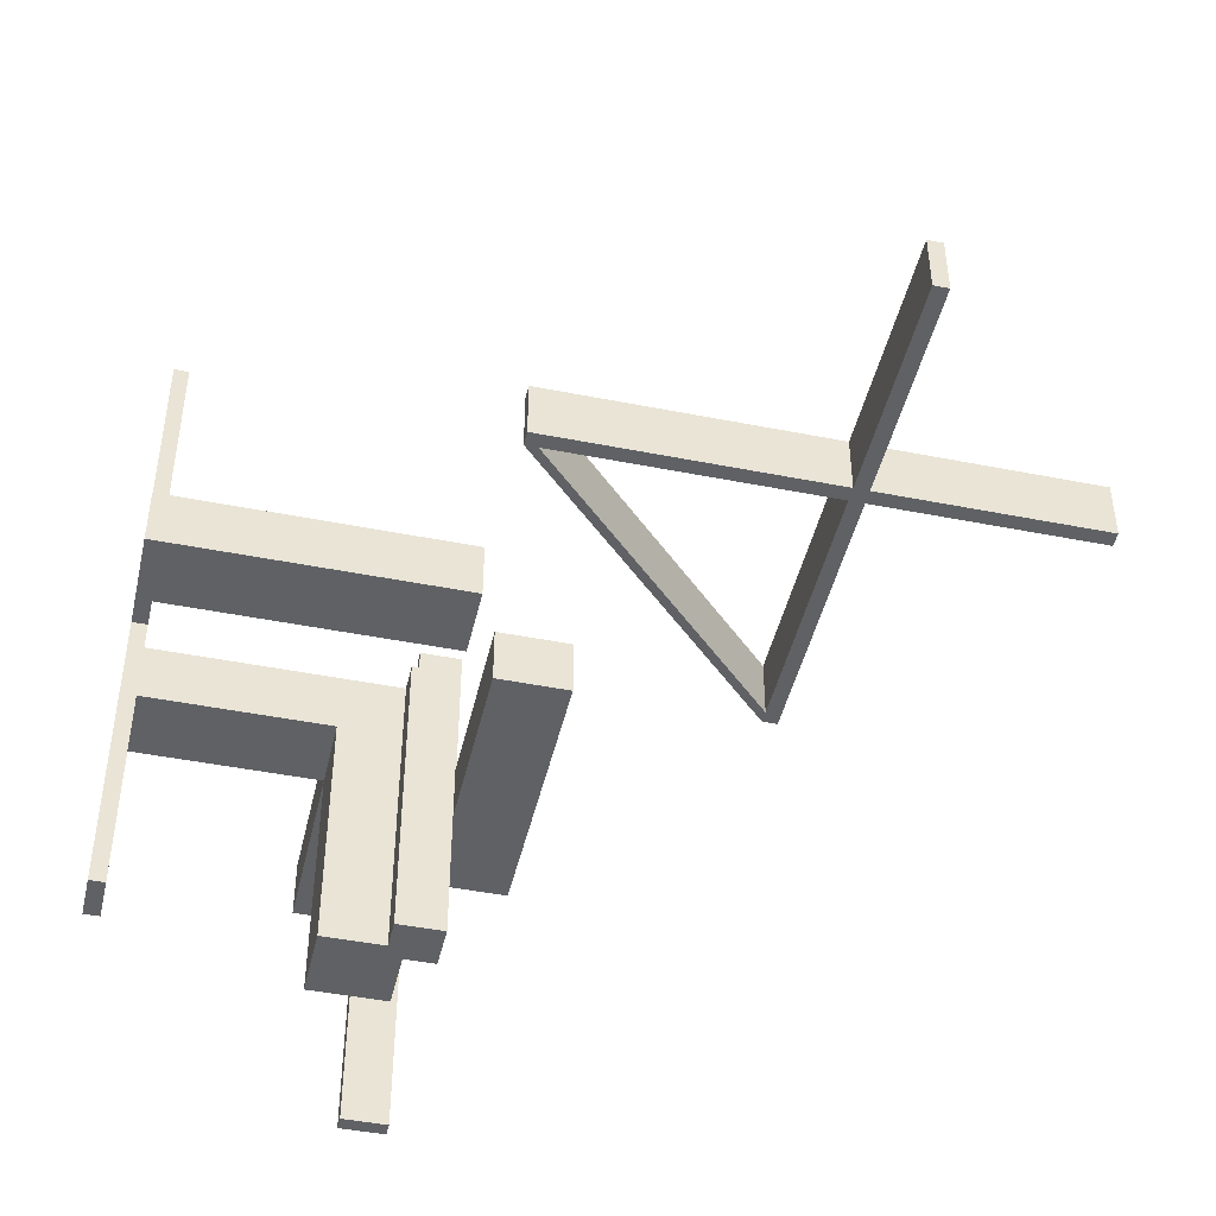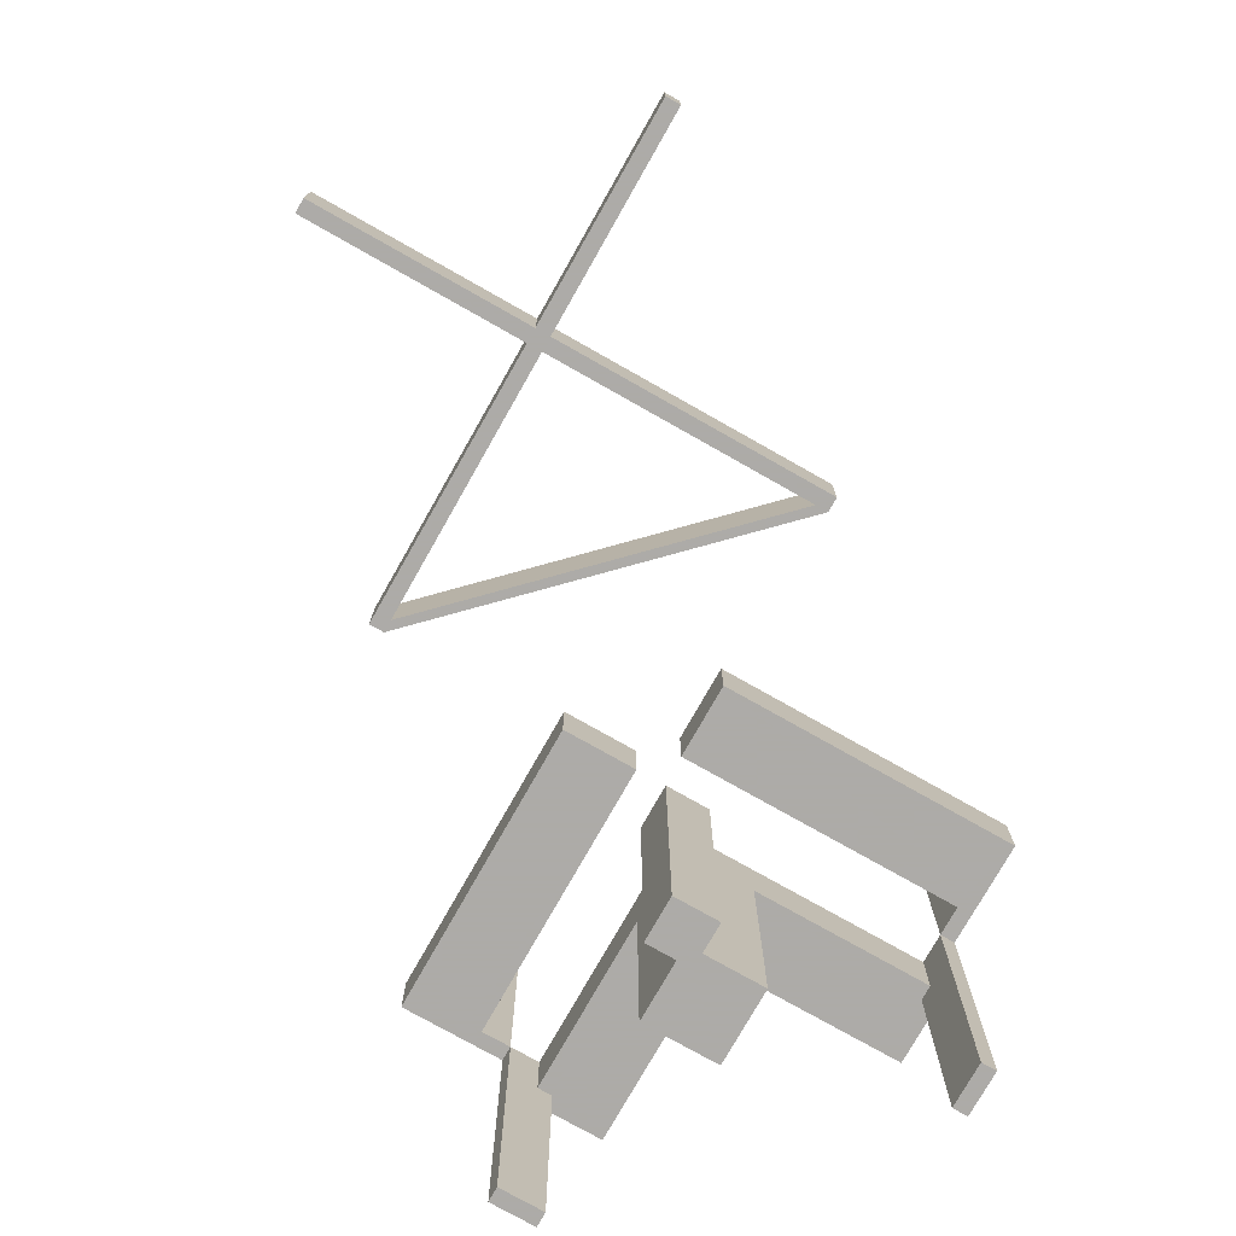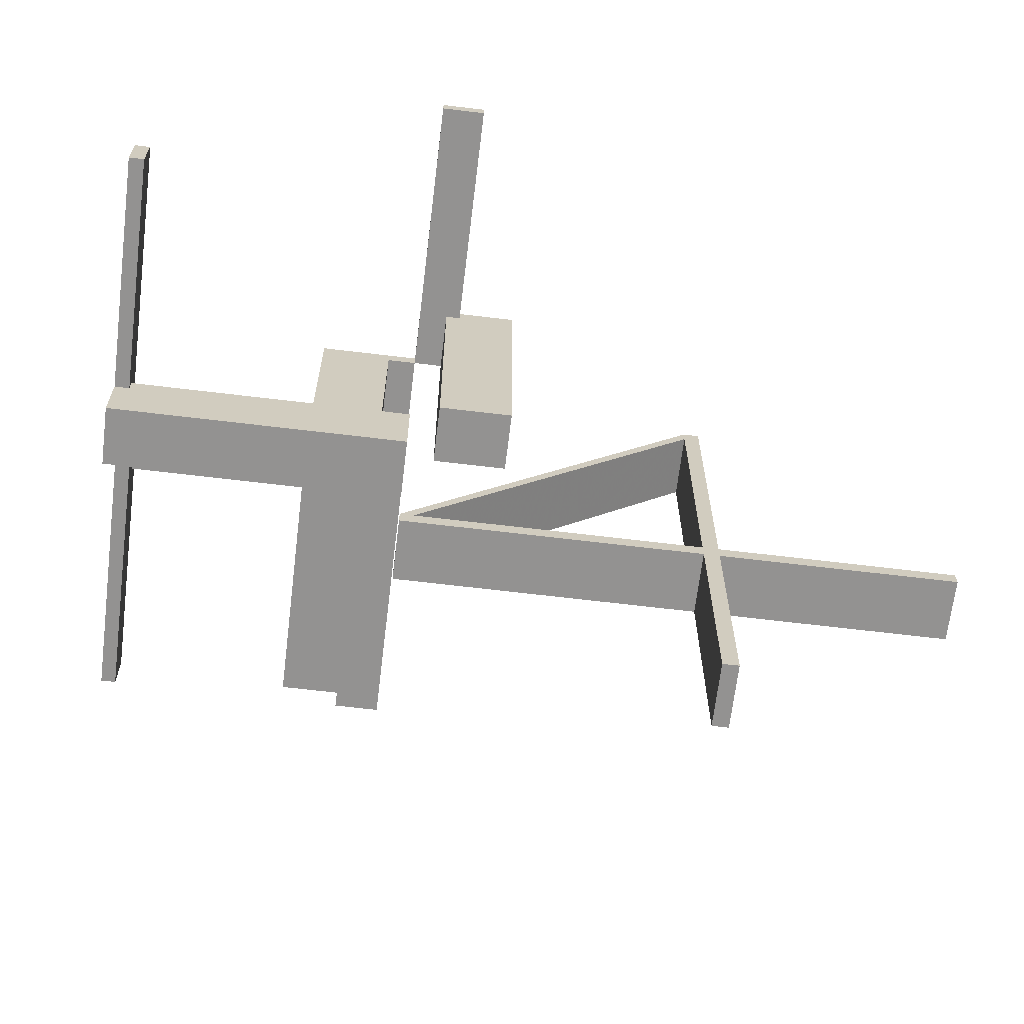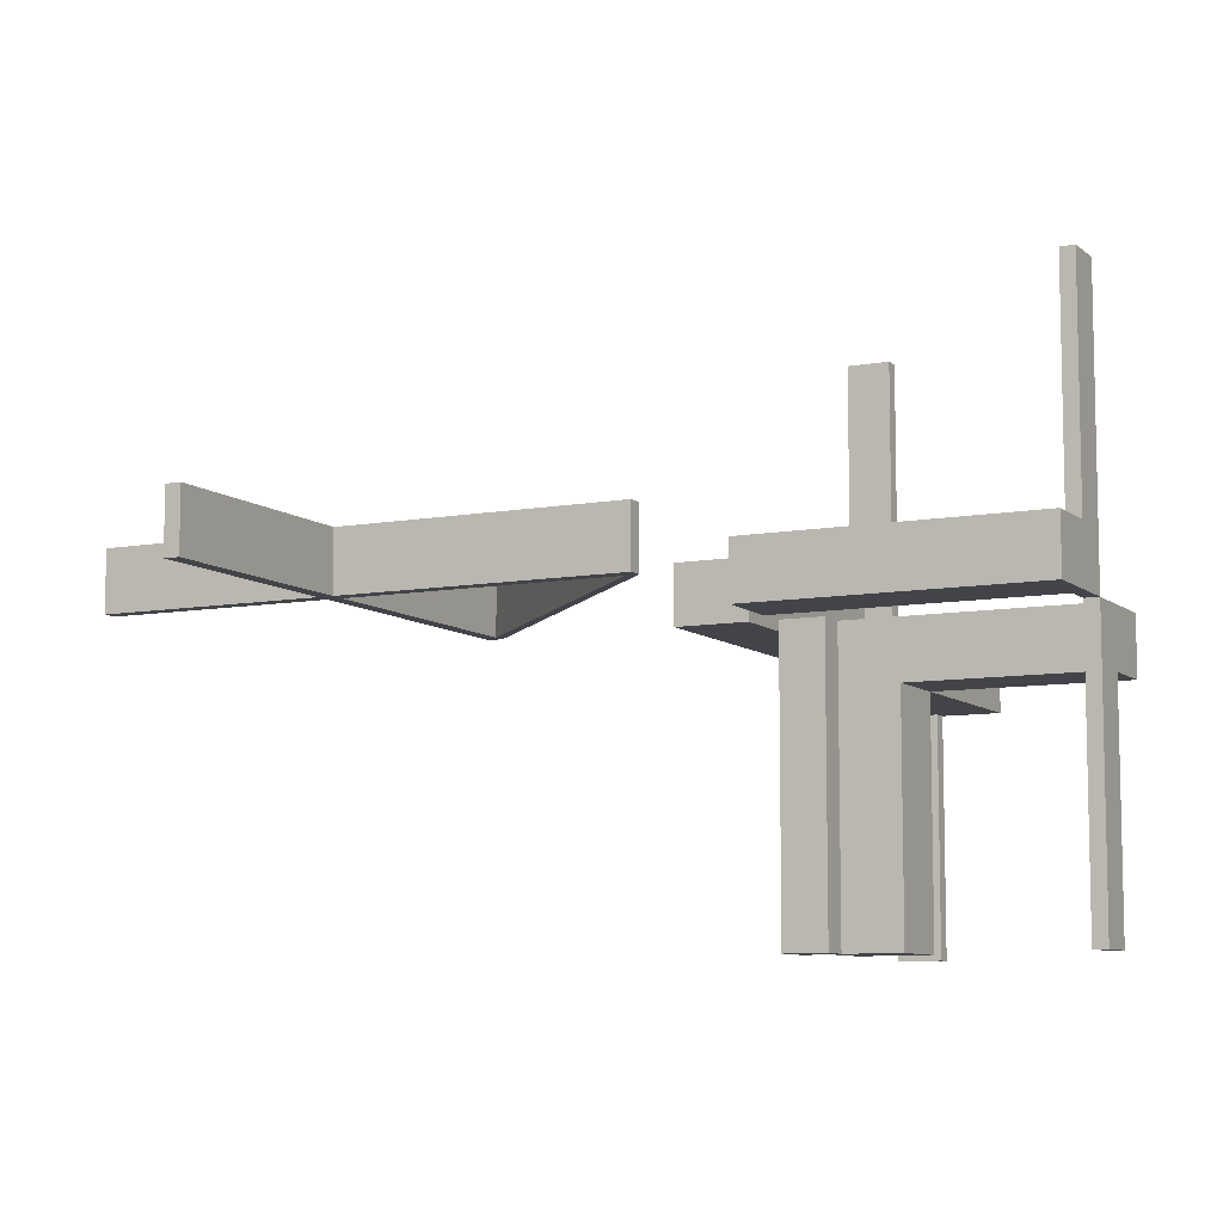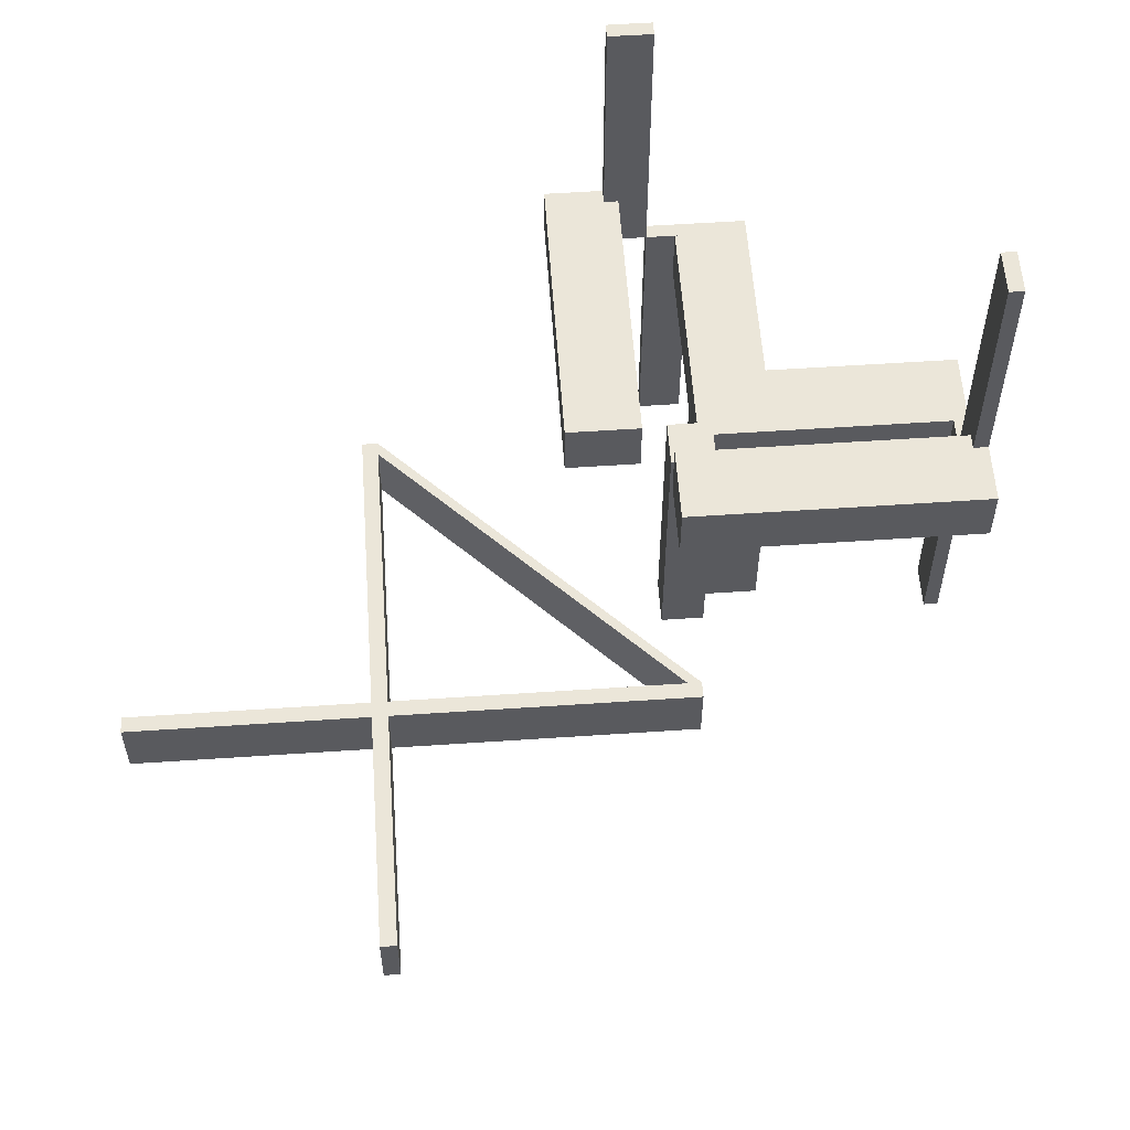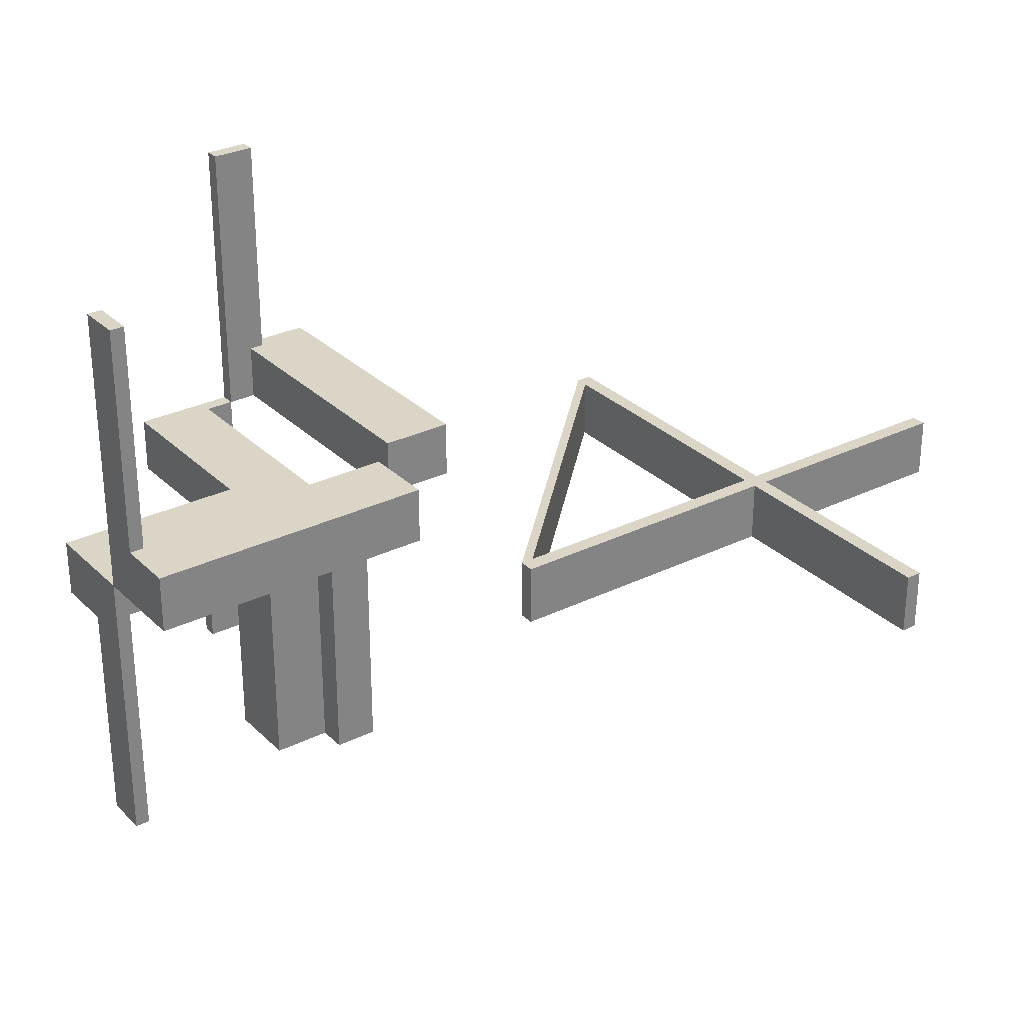
<metadata>
{"format":"obj","ext":"obj","renderer":"f3d","projection":"perspective","resolution":1024,"background":"white","views":[{"elev":-45.4,"azim":-12.9,"up":"+Z"},{"elev":-76.5,"azim":60.5,"up":"+Z"},{"elev":-66.5,"azim":-6.9,"up":"+Y"},{"elev":-8.5,"azim":116.8,"up":"+Z"},{"elev":57.6,"azim":86.0,"up":"+Z"},{"elev":29.6,"azim":-35.8,"up":"+Z"}]}
</metadata>
<code>
v 0 0 0
v 0 0 -0.5
v 0 -0.475 0
v 0 -0.475 0.1
v 0 -0.5 0
v 0 -0.5 0.1
v 0 0.5 0
v 0 0.5 -0.5
v 0 0.5 0.5
v 0 -0.175 0
v 0 -0.175 0.1
v 0 -0.05 0
v 0 -0.05 0.1
v 0 0.475 0
v 0 0.475 -0.5
v 0 0.475 0.5
v 0 0.075 0
v 0 0.075 -0.5
v 0.128 -0.3655 0
v 0.128 -0.3655 0.1
v 0.3576 -0.1201 0
v 0.3576 -0.1201 0.1
v 0.4856 -0.01061 0
v 0.4856 -0.01061 0.1
v 0.06965 -0.4259 0
v 0.06965 -0.4259 0.1
v 0.3569 -0.1194 0
v 0.3569 -0.1194 0.1
v 0.1267 -0.3642 0
v 0.1267 -0.3642 0.1
v -0.075 0 0
v -0.075 0 -0.5
v -0.075 0.05 0
v -0.075 0.05 -0.5
v -0.075 0.5 0
v -0.075 0.5 -0.5
v -0.075 0.5 -0.1
v -0.075 0.475 0
v -0.075 0.475 -0.5
v -0.075 0.475 -0.1
v -0.475 0 0
v -0.475 0 -0.5
v -0.475 0 0.5
v -0.475 -0.075 0
v -0.475 -0.075 0.1
v -0.475 -0.075 0.5
v -0.475 0.05 0
v -0.475 0.05 -0.1
v -0.475 -0.05 0
v -0.475 -0.05 0.1
v -0.475 0.075 0
v -0.475 0.075 -0.5
v -0.475 0.075 -0.1
v 0.446 -0.03035 0
v 0.446 -0.03035 0.1
v 0.03002 -0.4456 0
v 0.03002 -0.4456 0.1
v 0.01061 -0.4856 0
v 0.01061 -0.4856 0.1
v 0.2402 -0.2402 0
v 0.2402 -0.2402 0.1
v 0.4259 -0.06965 0
v 0.4259 -0.06965 0.1
v 0.05 0.475 0
v 0.05 0.475 0.1
v 0.05 -0.002063 0
v 0.05 -0.002063 0.1
v 0.0607 -0.417 0
v 0.0607 -0.417 0.1
v 0.06004 -0.4163 0
v 0.06004 -0.4163 0.1
v 0.2388 -0.2388 0
v 0.2388 -0.2388 0.1
v 0.175 0.5 0
v 0.175 0.5 0.1
v 0.175 -0.002063 0
v 0.175 -0.002063 0.1
v 0.3662 -0.1287 0
v 0.3662 -0.1287 0.1
v 0.03996 -0.4556 0
v 0.03996 -0.4556 0.1
v 0.417 -0.0607 0
v 0.417 -0.0607 0.1
v 0.4553 -0.03963 0
v 0.4553 -0.03963 0.1
v 0.3655 -0.128 0
v 0.3655 -0.128 0.1
v 0.4163 -0.06004 0
v 0.4163 -0.06004 0.1
v -0.5 0 0
v -0.5 0 -0.5
v -0.5 0 0.5
v -0.5 -0.075 0
v -0.5 -0.075 0.1
v -0.5 -0.075 0.5
v -0.5 0.175 0
v -0.5 0.175 -0.1
v -0.5 -0.175 0
v -0.5 -0.175 0.1
v -0.5 0.075 0
v -0.5 0.075 -0.5
v -0.5 0.075 -0.1
v 0.5 0 0
v 0.5 0 0.1
v 0.5 -0.875 0
v 0.5 -0.875 0.1
v 0.1214 -0.3589 0
v 0.1214 -0.3589 0.1
v 0.3642 -0.1267 0
v 0.3642 -0.1267 0.1
v 0.06932 -0.4256 0
v 0.06932 -0.4256 0.1
v 0.1201 -0.3576 0
v 0.1201 -0.3576 0.1
v -0.175 0.05 -0.5
v -0.175 0.05 -0.1
v -0.175 0.05 -0.05
v -0.175 0.175 0
v -0.175 0.175 -0.5
v -0.175 0.175 -0.1
v -0.175 0.175 -0.05
v -0.175 0.5 0
v -0.175 0.5 -0.1
v 0.03035 -0.446 0
v 0.03035 -0.446 0.1
v 0.06866 -0.4249 0
v 0.06866 -0.4249 0.1
v 0.1194 -0.3569 0
v 0.1194 -0.3569 0.1
v 0.4456 -0.03002 0
v 0.4456 -0.03002 0.1
v 0.2468 -0.2468 0
v 0.2468 -0.2468 0.1
v -0.05 0.05 0
v -0.05 0.05 -0.5
v -0.05 0.05 -0.1
v -0.05 0.05 -0.05
v -0.05 0.175 0
v -0.05 0.175 -0.5
v -0.05 0.175 -0.1
v -0.05 0.175 -0.05
v -0.05 0.475 0
v -0.05 0.475 -0.1
v -0.05 0.075 0
v -0.05 0.075 -0.5
v 0.4256 -0.06932 0
v 0.4256 -0.06932 0.1
v 0.4249 -0.06866 0
v 0.4249 -0.06866 0.1
v 0.05971 -0.416 0
v 0.05971 -0.416 0.1
v 0.2455 -0.2455 0
v 0.2455 -0.2455 0.1
v 0.475 0 0
v 0.475 0 0.1
v 0.475 -0.875 0
v 0.475 -0.875 0.1
v 0.875 -0.475 0
v 0.875 -0.475 0.1
v 0.875 -0.5 0
v 0.875 -0.5 0.1
v 0.075 0.5 0
v 0.075 0.5 0.1
v 0.075 0.5 0.5
v 0.075 0.475 0
v 0.075 0.475 0.1
v 0.075 0.475 0.5
v 0.4556 -0.03996 0
v 0.4556 -0.03996 0.1
v 0.03963 -0.4553 0
v 0.03963 -0.4553 0.1
v 0.3589 -0.1214 0
v 0.3589 -0.1214 0.1
v 0.1287 -0.3662 0
v 0.1287 -0.3662 0.1
v 0.416 -0.05971 0
v 0.416 -0.05971 0.1
f 10 98 99
f 99 11 10
f 98 93 94
f 94 99 98
f 10 11 13
f 13 12 10
f 44 45 94
f 94 93 44
f 44 49 50
f 50 45 44
f 11 99 45
f 94 45 99
f 13 11 45
f 45 50 13
f 13 50 49
f 49 12 13
f 44 12 49
f 10 44 98
f 93 98 44
f 12 44 10
f 44 93 95
f 95 46 44
f 41 43 92
f 92 90 41
f 44 46 43
f 43 41 44
f 46 95 92
f 92 43 46
f 95 93 90
f 90 92 95
f 93 44 41
f 41 90 93
f 140 139 135
f 135 136 140
f 136 135 115
f 115 116 136
f 120 119 139
f 139 140 120
f 119 115 135
f 135 139 119
f 116 115 119
f 119 120 116
f 136 116 120
f 120 140 136
f 116 117 137
f 137 136 116
f 137 117 121
f 121 141 137
f 123 37 35
f 35 122 123
f 38 40 143
f 143 142 38
f 38 35 37
f 37 40 38
f 122 35 38
f 138 118 38
f 122 38 118
f 142 138 38
f 121 118 138
f 138 141 121
f 123 122 118
f 118 121 123
f 116 121 117
f 123 121 116
f 141 136 137
f 143 141 142
f 138 142 141
f 136 141 143
f 40 136 143
f 116 40 123
f 37 123 40
f 136 40 116
f 137 134 138
f 138 141 137
f 141 121 117
f 117 137 141
f 97 96 100
f 100 102 97
f 51 47 48
f 48 53 51
f 51 53 102
f 102 100 51
f 97 102 53
f 116 120 53
f 97 53 120
f 48 116 53
f 120 116 117
f 117 121 120
f 116 48 117
f 47 117 48
f 137 117 134
f 47 134 117
f 141 138 121
f 96 121 138
f 120 121 97
f 96 97 121
f 51 96 138
f 100 96 51
f 134 47 51
f 138 134 51
f 145 18 17
f 17 144 145
f 134 135 145
f 145 144 134
f 33 31 32
f 32 34 33
f 33 34 135
f 135 134 33
f 17 18 2
f 2 1 17
f 1 2 32
f 32 31 1
f 34 32 135
f 2 135 32
f 145 135 18
f 2 18 135
f 33 134 31
f 1 31 134
f 144 17 134
f 1 134 17
f 137 134 138
f 138 141 137
f 141 121 117
f 117 137 141
f 97 96 100
f 100 102 97
f 51 47 48
f 48 53 51
f 51 53 102
f 102 100 51
f 97 102 53
f 116 120 53
f 97 53 120
f 48 116 53
f 120 116 117
f 117 121 120
f 116 48 117
f 47 117 48
f 137 117 134
f 47 134 117
f 141 138 121
f 96 121 138
f 120 121 97
f 96 97 121
f 51 96 138
f 100 96 51
f 134 47 51
f 138 134 51
f 116 117 137
f 137 136 116
f 137 117 121
f 121 141 137
f 123 37 35
f 35 122 123
f 38 40 143
f 143 142 38
f 38 35 37
f 37 40 38
f 122 35 38
f 138 118 38
f 122 38 118
f 142 138 38
f 121 118 138
f 138 141 121
f 123 122 118
f 118 121 123
f 116 121 117
f 123 121 116
f 141 136 137
f 143 141 142
f 138 142 141
f 136 141 143
f 40 136 143
f 116 40 123
f 37 123 40
f 136 40 116
f 140 139 135
f 135 136 140
f 136 135 115
f 115 116 136
f 120 119 139
f 139 140 120
f 119 115 135
f 135 139 119
f 116 115 119
f 119 120 116
f 136 116 120
f 120 140 136
f 51 100 101
f 101 52 51
f 41 42 91
f 91 90 41
f 51 52 42
f 42 41 51
f 52 101 91
f 91 42 52
f 101 100 90
f 90 91 101
f 100 51 41
f 41 90 100
f 38 39 36
f 36 35 38
f 14 7 8
f 8 15 14
f 38 14 15
f 15 39 38
f 39 15 8
f 8 36 39
f 36 8 7
f 7 35 36
f 35 7 14
f 14 38 35
f 60 72 21
f 21 172 60
f 21 27 88
f 88 82 21
f 88 176 130
f 130 54 88
f 107 113 72
f 72 60 107
f 68 70 128
f 128 113 68
f 124 56 150
f 150 70 124
f 80 170 111
f 111 25 80
f 111 126 19
f 19 174 111
f 19 29 152
f 152 132 19
f 62 146 84
f 84 168 62
f 78 86 148
f 148 146 78
f 132 152 109
f 109 86 132
f 54 130 154
f 176 154 130
f 27 176 88
f 82 88 54
f 154 176 150
f 150 3 154
f 23 84 54
f 54 154 23
f 27 21 72
f 82 172 21
f 72 128 27
f 82 54 84
f 84 148 82
f 176 27 128
f 128 150 176
f 172 82 148
f 148 109 172
f 146 148 84
f 23 168 84
f 62 168 23
f 109 148 86
f 62 78 146
f 86 78 132
f 25 174 78
f 78 62 25
f 60 172 109
f 109 152 60
f 58 25 62
f 62 23 58
f 152 29 107
f 107 60 152
f 113 107 68
f 128 70 150
f 128 72 113
f 124 3 56
f 150 56 3
f 68 124 70
f 29 126 68
f 68 107 29
f 126 170 124
f 124 68 126
f 3 124 170
f 170 58 3
f 29 19 126
f 132 174 19
f 78 174 132
f 126 111 170
f 58 80 25
f 170 80 58
f 174 25 111
f 24 23 154
f 154 155 24
f 61 73 114
f 114 108 61
f 114 129 71
f 71 69 114
f 71 151 57
f 57 125 71
f 173 22 73
f 73 61 173
f 83 89 28
f 28 22 83
f 55 131 177
f 177 89 55
f 169 85 147
f 147 63 169
f 147 149 87
f 87 79 147
f 87 110 153
f 153 133 87
f 26 112 171
f 171 81 26
f 175 20 127
f 127 112 175
f 133 153 30
f 30 20 133
f 125 57 4
f 151 4 57
f 129 151 71
f 69 71 125
f 177 155 4
f 4 151 177
f 59 171 125
f 125 4 59
f 129 114 73
f 69 108 114
f 73 28 129
f 108 69 127
f 127 30 108
f 28 177 151
f 151 129 28
f 69 125 171
f 171 127 69
f 112 127 171
f 59 81 171
f 26 81 59
f 30 127 20
f 26 175 112
f 20 175 133
f 175 26 63
f 63 79 175
f 61 108 30
f 30 153 61
f 26 59 24
f 24 63 26
f 153 110 173
f 173 61 153
f 22 173 83
f 28 89 177
f 28 73 22
f 55 155 131
f 83 55 89
f 110 149 83
f 83 173 110
f 149 85 55
f 55 83 149
f 155 177 131
f 155 55 85
f 85 24 155
f 110 87 149
f 133 79 87
f 175 79 133
f 149 147 85
f 24 169 63
f 85 169 24
f 79 63 147
f 58 59 4
f 4 3 58
f 154 3 4
f 4 155 154
f 23 24 59
f 59 58 23
f 161 6 5
f 5 160 161
f 6 4 3
f 3 5 6
f 4 159 158
f 158 3 4
f 159 161 160
f 160 158 159
f 6 161 159
f 159 4 6
f 5 158 160
f 158 5 3
f 157 155 154
f 154 156 157
f 155 104 103
f 103 154 155
f 104 106 105
f 105 103 104
f 106 157 156
f 156 105 106
f 155 157 106
f 106 104 155
f 154 105 156
f 105 154 103
f 77 75 74
f 74 76 77
f 165 76 74
f 162 165 74
f 66 165 64
f 76 165 66
f 66 64 65
f 65 67 66
f 67 65 166
f 77 67 166
f 166 75 77
f 163 75 166
f 67 77 76
f 76 66 67
f 165 162 163
f 163 166 165
f 165 166 65
f 65 64 165
f 163 162 74
f 74 75 163
f 165 167 164
f 164 162 165
f 14 7 9
f 9 16 14
f 165 14 16
f 16 167 165
f 167 16 9
f 9 164 167
f 164 9 7
f 7 162 164
f 162 7 14
f 14 165 162
f 165 167 164
f 164 162 165
f 14 7 9
f 9 16 14
f 165 14 16
f 16 167 165
f 167 16 9
f 9 164 167
f 164 9 7
f 7 162 164
f 162 7 14
f 14 165 162

</code>
